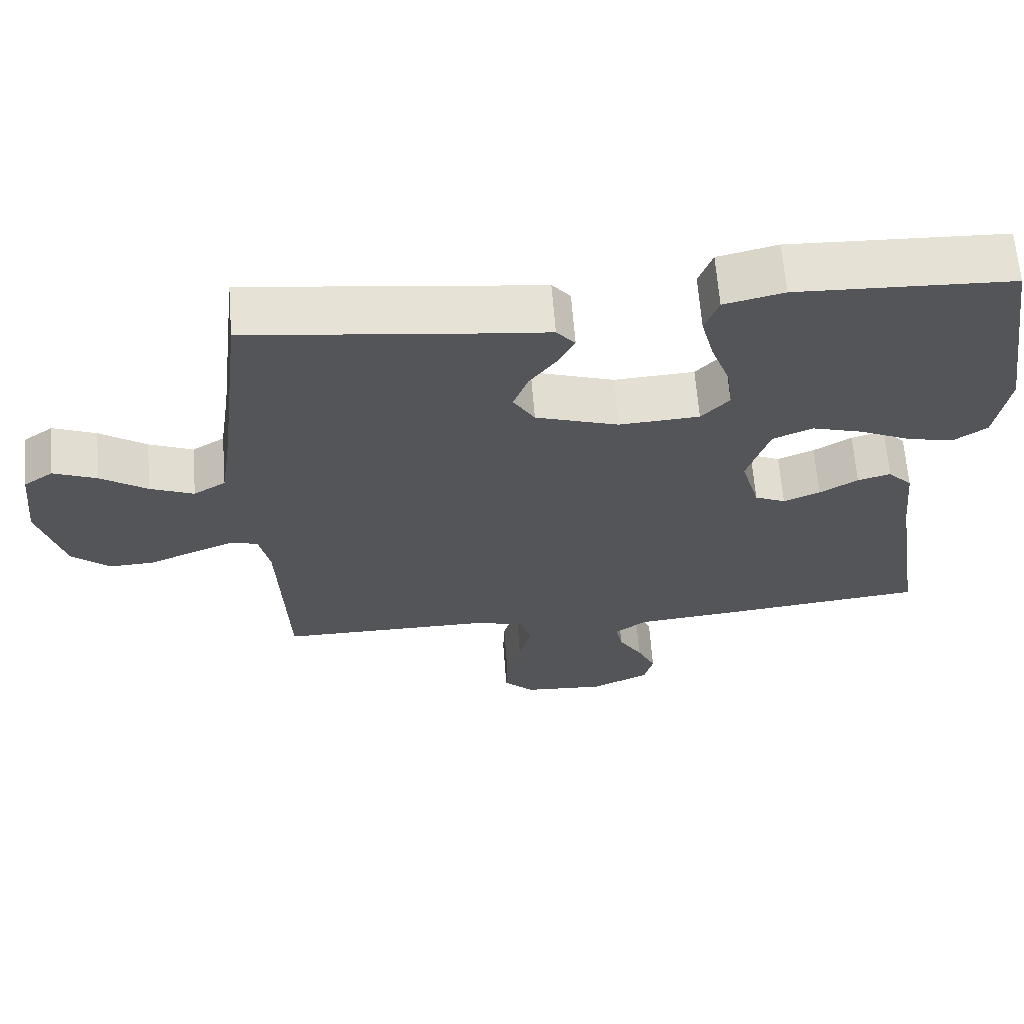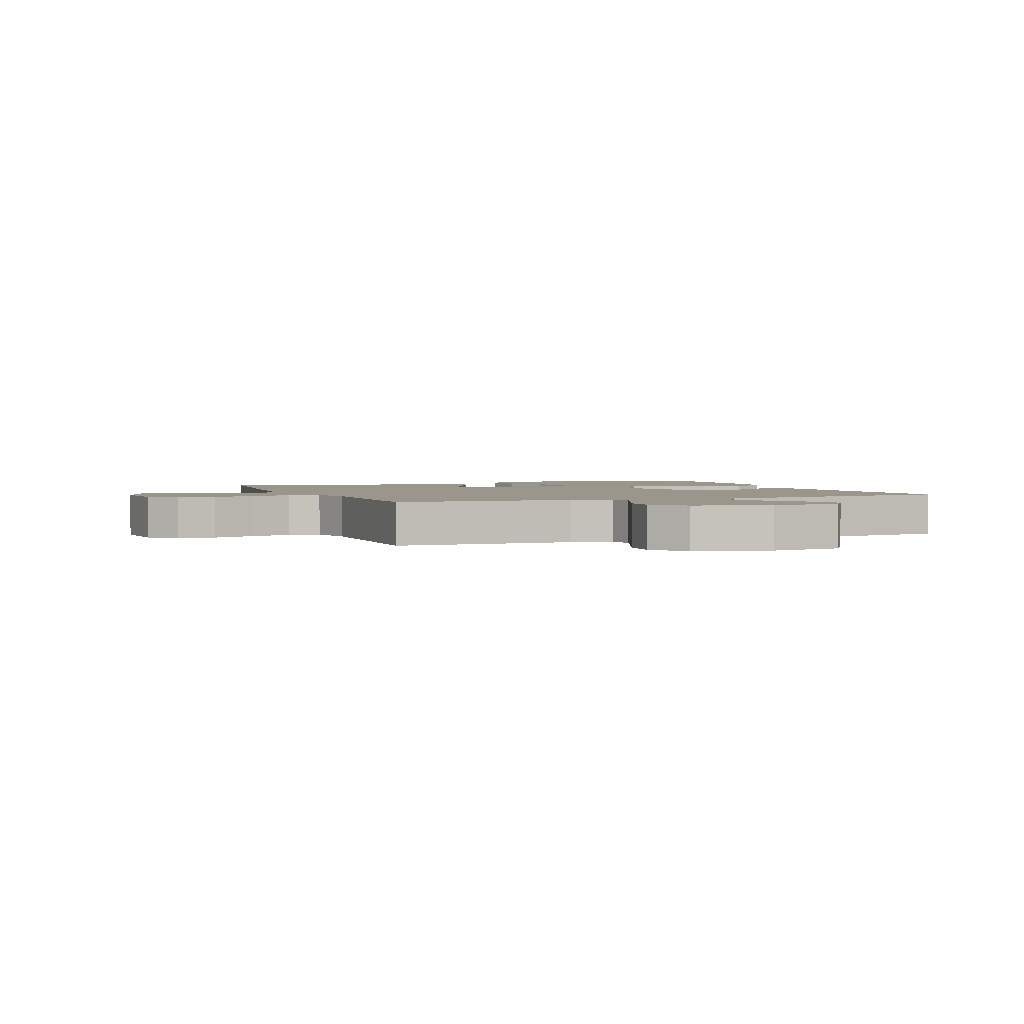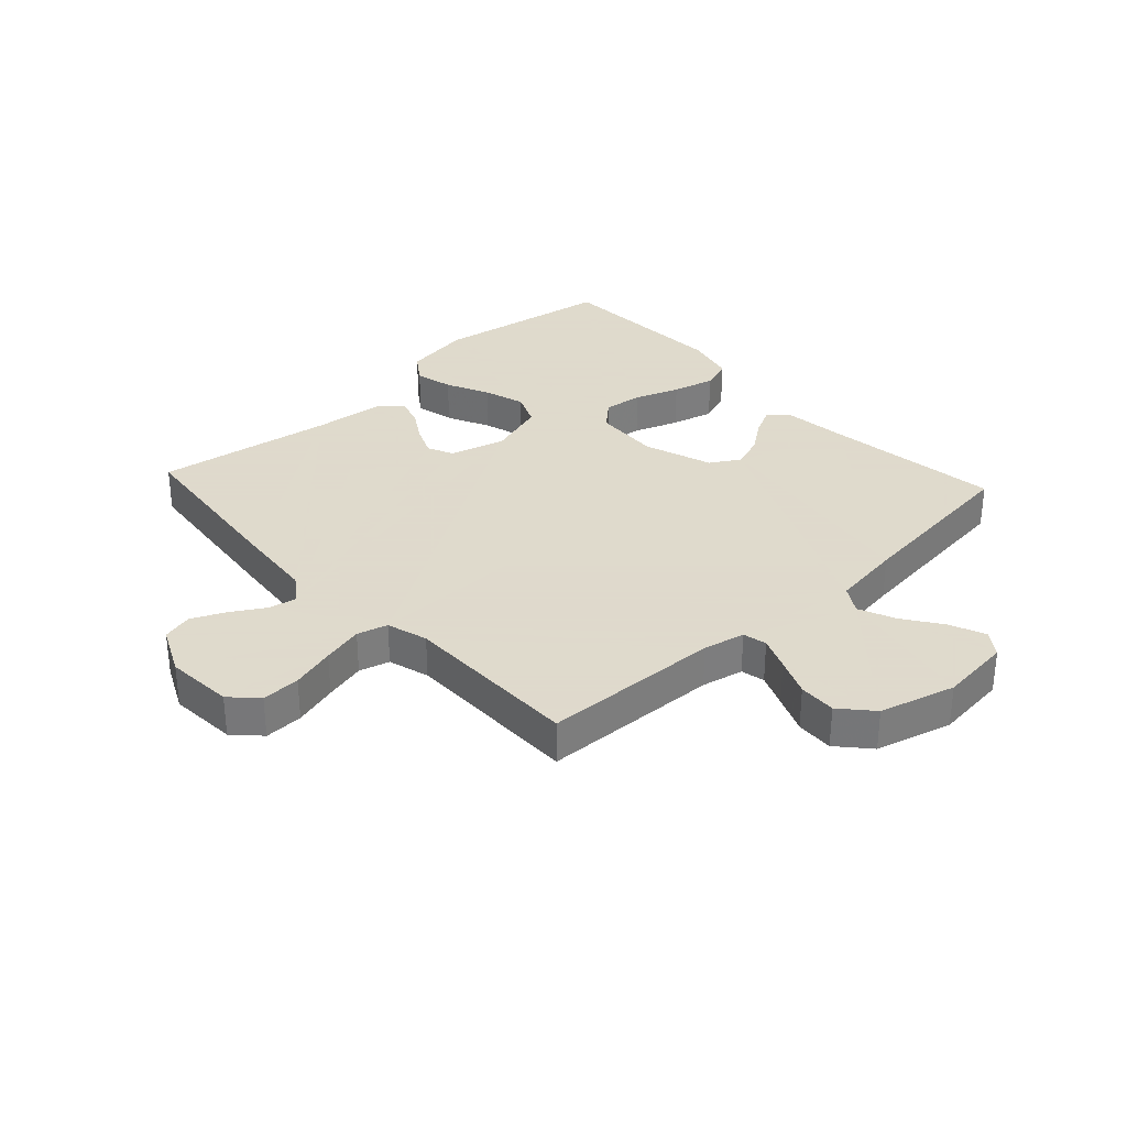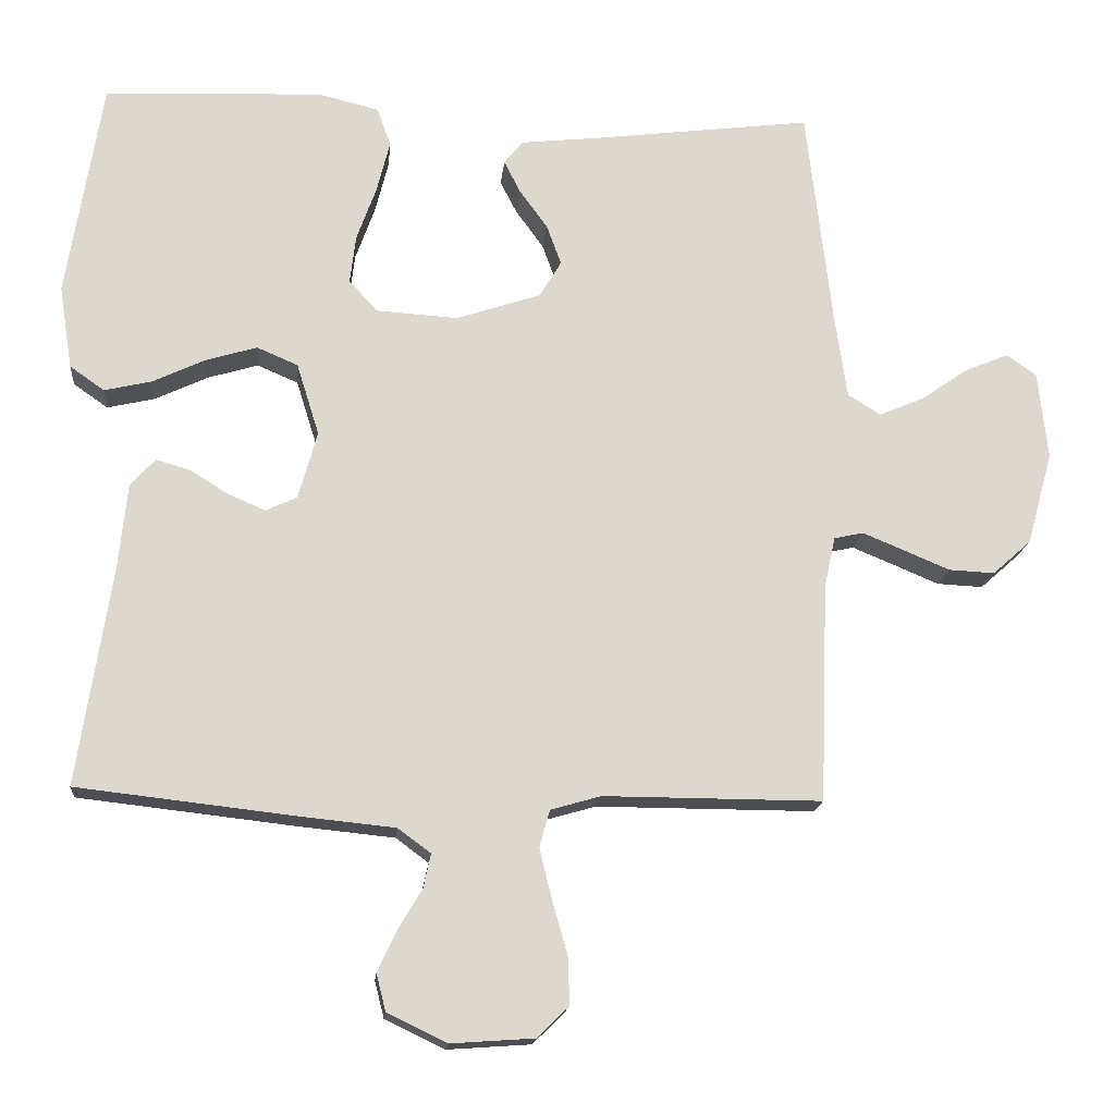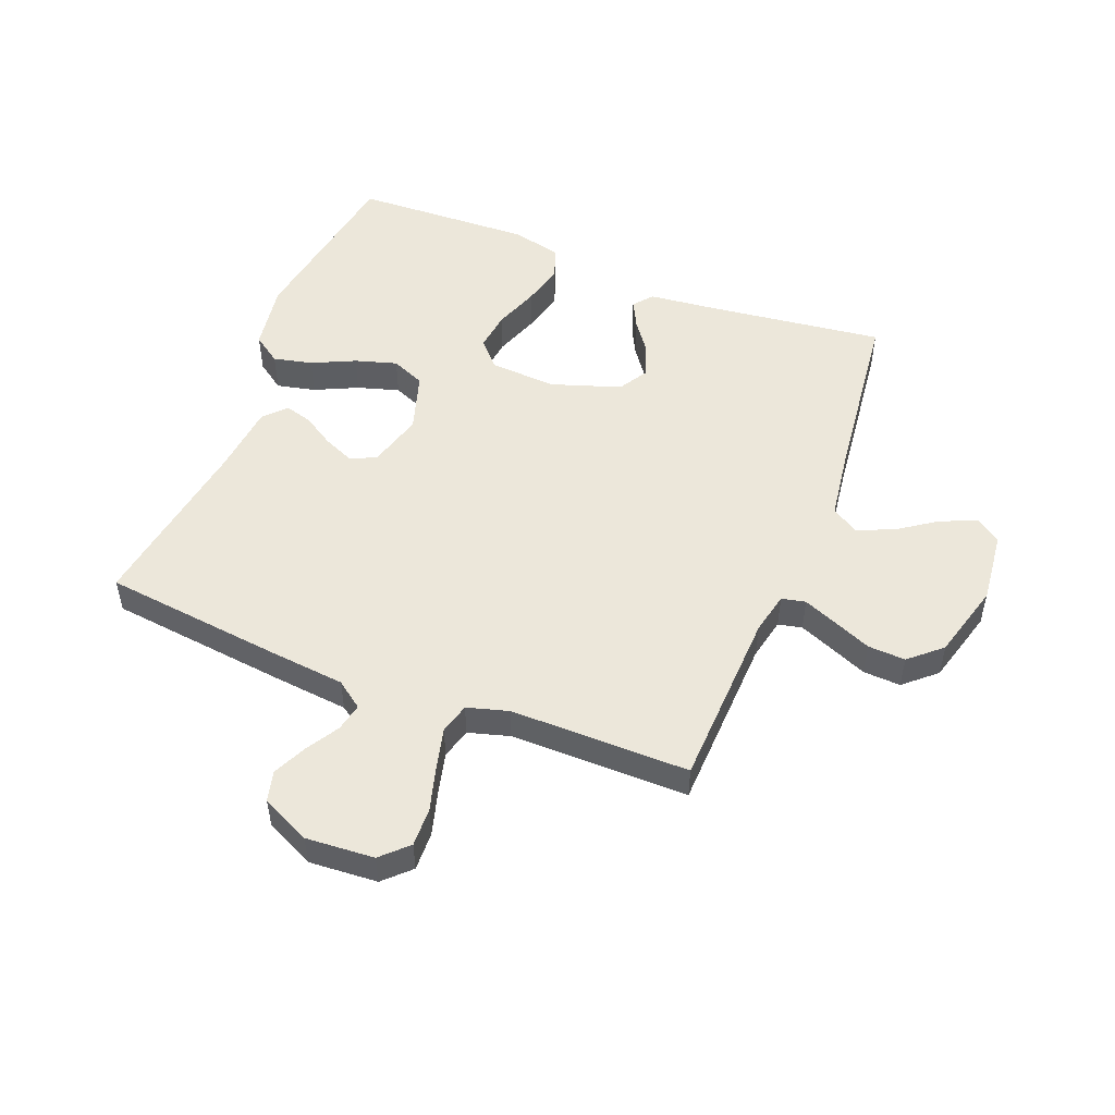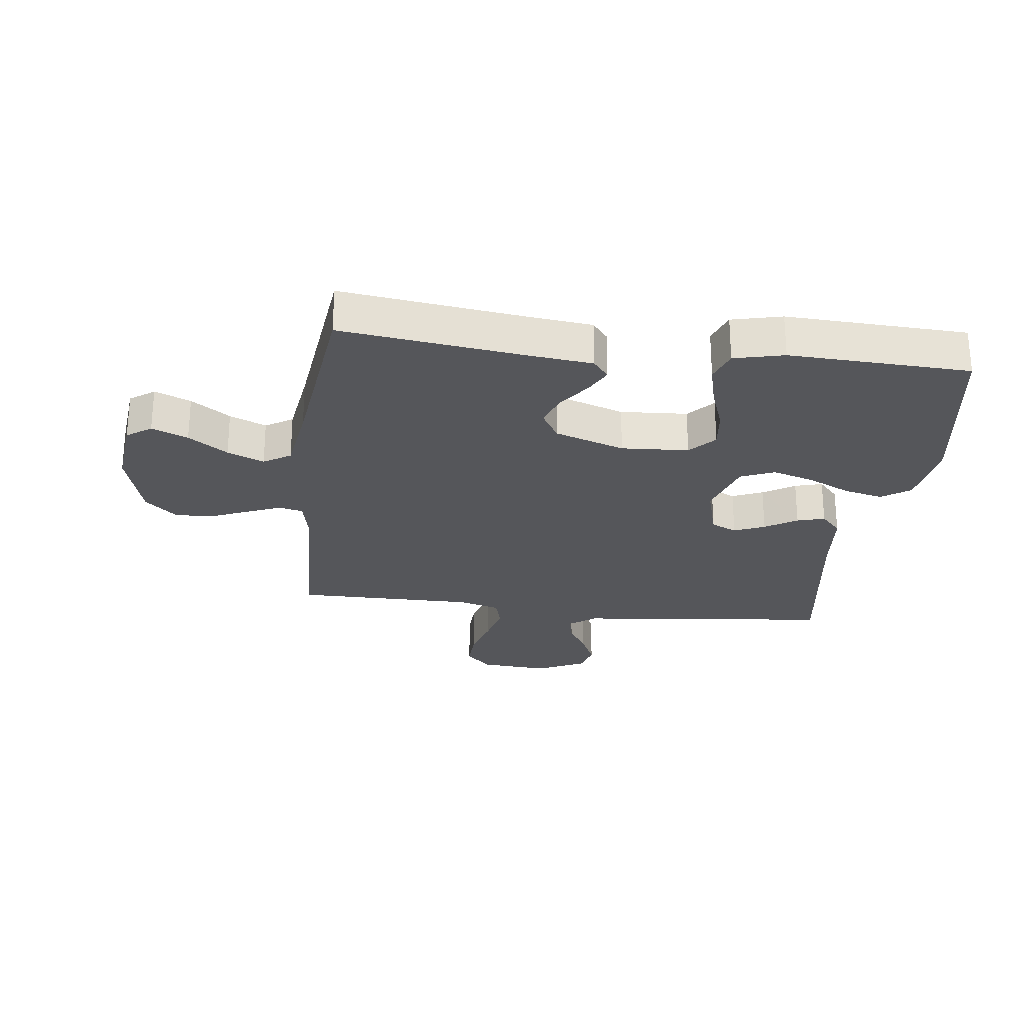
<metadata>
{"format":"obj","ext":"obj","renderer":"f3d","projection":"perspective","resolution":1024,"background":"white","views":[{"elev":65.0,"azim":-4.5,"up":"+Z"},{"elev":2.4,"azim":-111.8,"up":"+Y"},{"elev":32.4,"azim":-132.7,"up":"+Y"},{"elev":-16.7,"azim":174.6,"up":"+Z"},{"elev":51.2,"azim":-158.4,"up":"+Y"},{"elev":-26.1,"azim":-7.1,"up":"+Y"}]}
</metadata>
<code>
v 0.5 0.07 0.5
v 0.548 0.07 0.2
v 0.53 0.07 0.086
v 0.483 0.07 0.053
v 0.418 0.07 0.068
v 0.346 0.07 0.102
v 0.276 0.07 0.123
v 0.22 0.07 0.099
v 0.189 0.07 0
v 0.215 0.07 -0.093
v 0.258 0.07 -0.113
v 0.309 0.07 -0.091
v 0.362 0.07 -0.058
v 0.408 0.07 -0.045
v 0.442 0.07 -0.082
v 0.454 0.07 -0.2
v 0.5 0.07 -0.5
v 0.2 0.07 -0.534
v 0.071 0.07 -0.547
v 0.026 0.07 -0.58
v 0.036 0.07 -0.627
v 0.069 0.07 -0.682
v 0.095 0.07 -0.738
v 0.082 0.07 -0.789
v 0 0.07 -0.828
v -0.114 0.07 -0.82
v -0.157 0.07 -0.778
v -0.155 0.07 -0.713
v -0.134 0.07 -0.639
v -0.117 0.07 -0.57
v -0.131 0.07 -0.519
v -0.2 0.07 -0.499
v -0.5 0.07 -0.5
v -0.511 0.07 -0.2
v -0.526 0.07 -0.13
v -0.566 0.07 -0.121
v -0.622 0.07 -0.144
v -0.686 0.07 -0.171
v -0.749 0.07 -0.174
v -0.802 0.07 -0.127
v -0.837 0.07 0
v -0.824 0.07 0.121
v -0.783 0.07 0.15
v -0.723 0.07 0.125
v -0.658 0.07 0.08
v -0.597 0.07 0.054
v -0.552 0.07 0.082
v -0.535 0.07 0.2
v -0.5 0.07 0.5
v -0.2 0.07 0.462
v -0.091 0.07 0.45
v -0.065 0.07 0.418
v -0.088 0.07 0.373
v -0.126 0.07 0.321
v -0.146 0.07 0.266
v -0.116 0.07 0.216
v 0 0.07 0.177
v 0.112 0.07 0.184
v 0.151 0.07 0.227
v 0.143 0.07 0.293
v 0.116 0.07 0.368
v 0.098 0.07 0.439
v 0.117 0.07 0.492
v 0.2 0.07 0.512
v 0.5 0 0.5
v 0.548 0 0.2
v 0.53 0 0.086
v 0.483 0 0.053
v 0.418 0 0.068
v 0.346 0 0.102
v 0.276 0 0.123
v 0.22 0 0.099
v 0.189 0 0
v 0.215 0 -0.093
v 0.258 0 -0.113
v 0.309 0 -0.091
v 0.362 0 -0.058
v 0.408 0 -0.045
v 0.442 0 -0.082
v 0.454 0 -0.2
v 0.5 0 -0.5
v 0.2 0 -0.534
v 0.071 0 -0.547
v 0.026 0 -0.58
v 0.036 0 -0.627
v 0.069 0 -0.682
v 0.095 0 -0.738
v 0.082 0 -0.789
v 0 0 -0.828
v -0.114 0 -0.82
v -0.157 0 -0.778
v -0.155 0 -0.713
v -0.134 0 -0.639
v -0.117 0 -0.57
v -0.131 0 -0.519
v -0.2 0 -0.499
v -0.5 0 -0.5
v -0.511 0 -0.2
v -0.526 0 -0.13
v -0.566 0 -0.121
v -0.622 0 -0.144
v -0.686 0 -0.171
v -0.749 0 -0.174
v -0.802 0 -0.127
v -0.837 0 0
v -0.824 0 0.121
v -0.783 0 0.15
v -0.723 0 0.125
v -0.658 0 0.08
v -0.597 0 0.054
v -0.552 0 0.082
v -0.535 0 0.2
v -0.5 0 0.5
v -0.2 0 0.462
v -0.091 0 0.45
v -0.065 0 0.418
v -0.088 0 0.373
v -0.126 0 0.321
v -0.146 0 0.266
v -0.116 0 0.216
v 0 0 0.177
v 0.112 0 0.184
v 0.151 0 0.227
v 0.143 0 0.293
v 0.116 0 0.368
v 0.098 0 0.439
v 0.117 0 0.492
v 0.2 0 0.512
f 60 61 62 63
f 60 63 64 1
f 51 52 53 54
f 50 51 54 55
f 48 49 50 55
f 47 48 55 56
f 42 43 44 45
f 42 45 46
f 41 42 46
f 40 41 46
f 37 38 39 40
f 36 37 40 46
f 35 36 46 47
f 32 33 34
f 31 32 34 35
f 26 27 28 29
f 26 29 30
f 25 26 30
f 24 25 30 31
f 21 22 23 24
f 16 17 18 19
f 16 19 20
f 15 16 20
f 12 13 14 15
f 11 12 15 20
f 10 11 20
f 9 10 20
f 3 4 5 6
f 3 6 7
f 2 3 7
f 59 60 1 2
f 58 59 2 7
f 57 58 7 8
f 56 57 8 9
f 31 35 47 56
f 31 56 9 20
f 21 24 31
f 20 21 31
f 127 126 125 124
f 65 128 127 124
f 118 117 116 115
f 119 118 115 114
f 119 114 113 112
f 120 119 112 111
f 109 108 107 106
f 110 109 106
f 110 106 105
f 110 105 104
f 104 103 102 101
f 110 104 101 100
f 111 110 100 99
f 98 97 96
f 99 98 96 95
f 93 92 91 90
f 94 93 90
f 94 90 89
f 95 94 89 88
f 88 87 86 85
f 83 82 81 80
f 84 83 80
f 84 80 79
f 79 78 77 76
f 84 79 76 75
f 84 75 74
f 84 74 73
f 70 69 68 67
f 71 70 67
f 71 67 66
f 66 65 124 123
f 71 66 123 122
f 72 71 122 121
f 73 72 121 120
f 120 111 99 95
f 84 73 120 95
f 95 88 85
f 95 85 84
f 1 65 66 2
f 2 66 67 3
f 3 67 68 4
f 4 68 69 5
f 5 69 70 6
f 6 70 71 7
f 7 71 72 8
f 8 72 73 9
f 9 73 74 10
f 10 74 75 11
f 11 75 76 12
f 12 76 77 13
f 13 77 78 14
f 14 78 79 15
f 15 79 80 16
f 16 80 81 17
f 17 81 82 18
f 18 82 83 19
f 19 83 84 20
f 20 84 85 21
f 21 85 86 22
f 22 86 87 23
f 23 87 88 24
f 24 88 89 25
f 25 89 90 26
f 26 90 91 27
f 27 91 92 28
f 28 92 93 29
f 29 93 94 30
f 30 94 95 31
f 31 95 96 32
f 32 96 97 33
f 33 97 98 34
f 34 98 99 35
f 35 99 100 36
f 36 100 101 37
f 37 101 102 38
f 38 102 103 39
f 39 103 104 40
f 40 104 105 41
f 41 105 106 42
f 42 106 107 43
f 43 107 108 44
f 44 108 109 45
f 45 109 110 46
f 46 110 111 47
f 47 111 112 48
f 48 112 113 49
f 49 113 114 50
f 50 114 115 51
f 51 115 116 52
f 52 116 117 53
f 53 117 118 54
f 54 118 119 55
f 55 119 120 56
f 56 120 121 57
f 57 121 122 58
f 58 122 123 59
f 59 123 124 60
f 60 124 125 61
f 61 125 126 62
f 62 126 127 63
f 63 127 128 64
f 64 128 65 1

</code>
